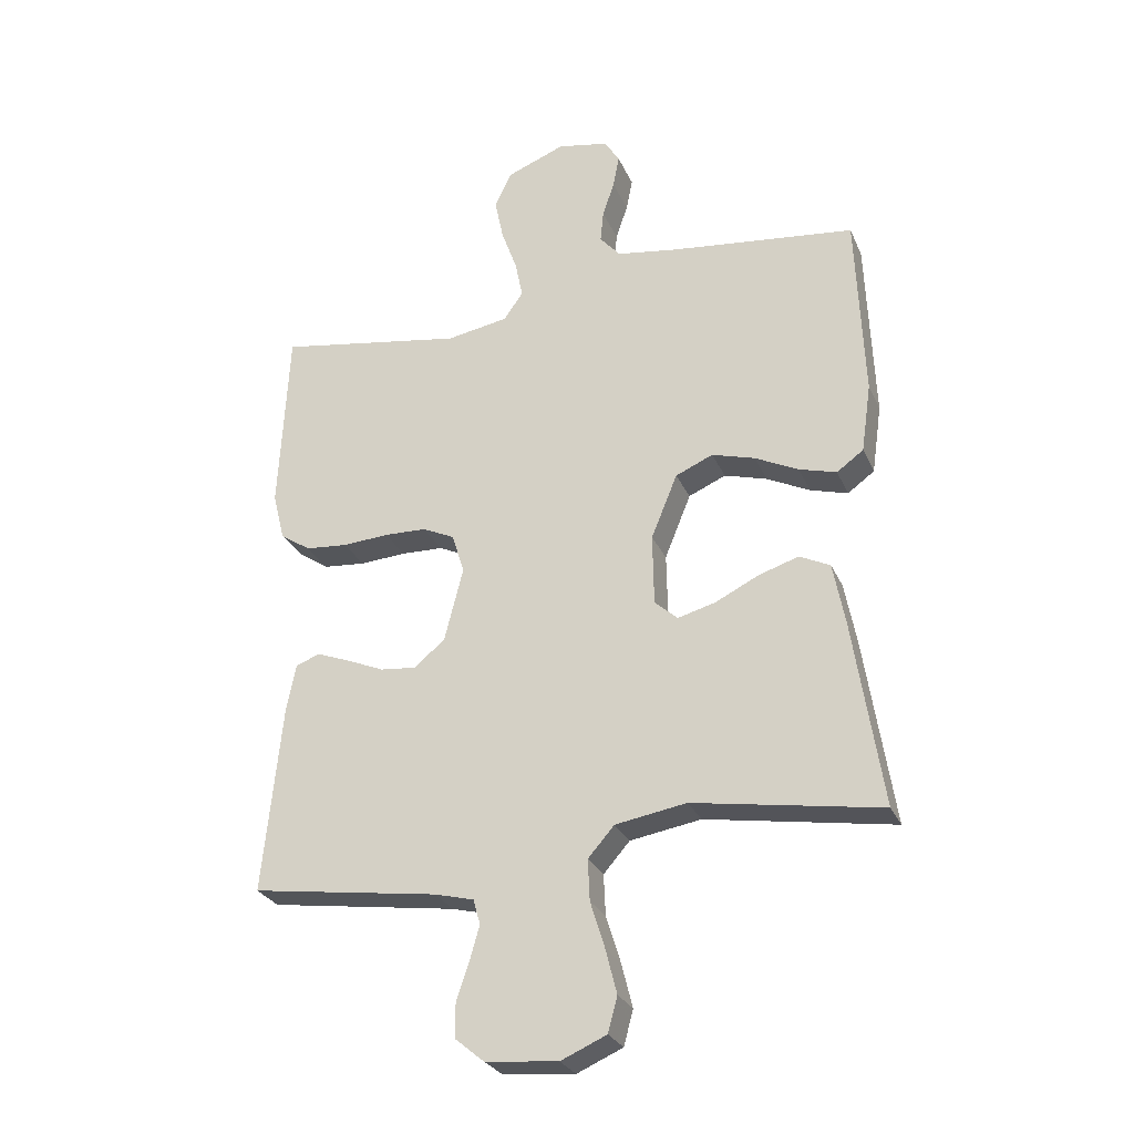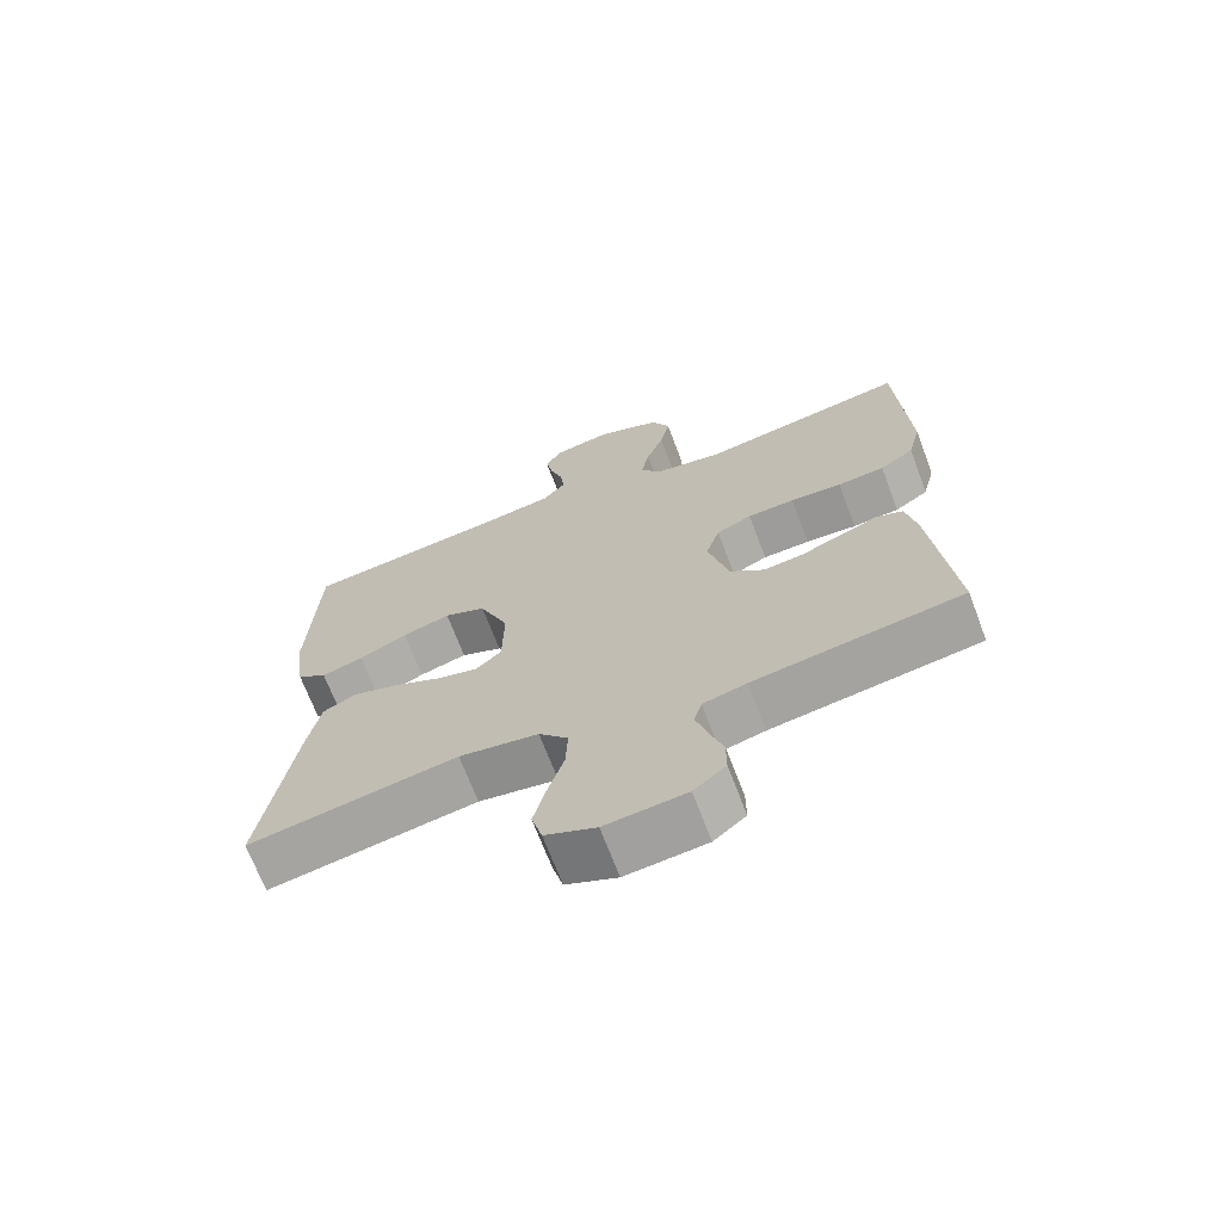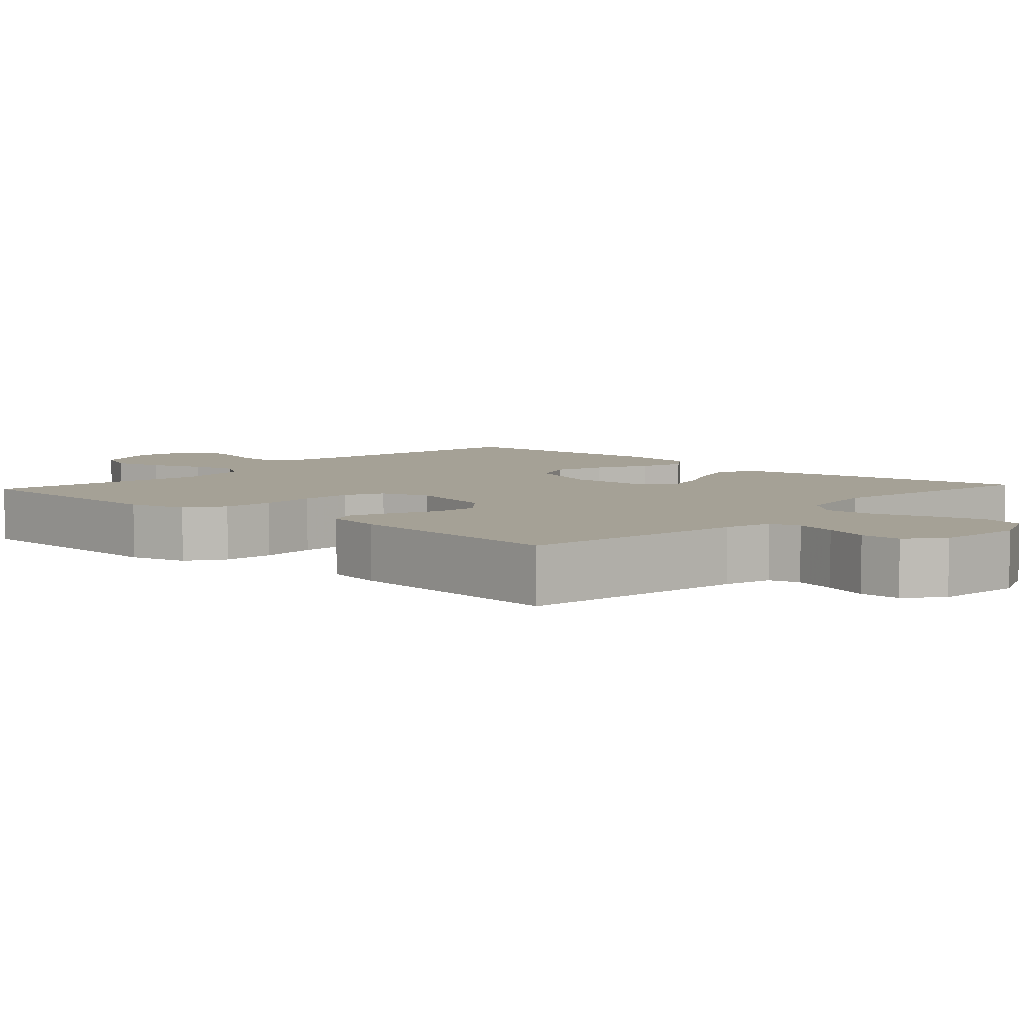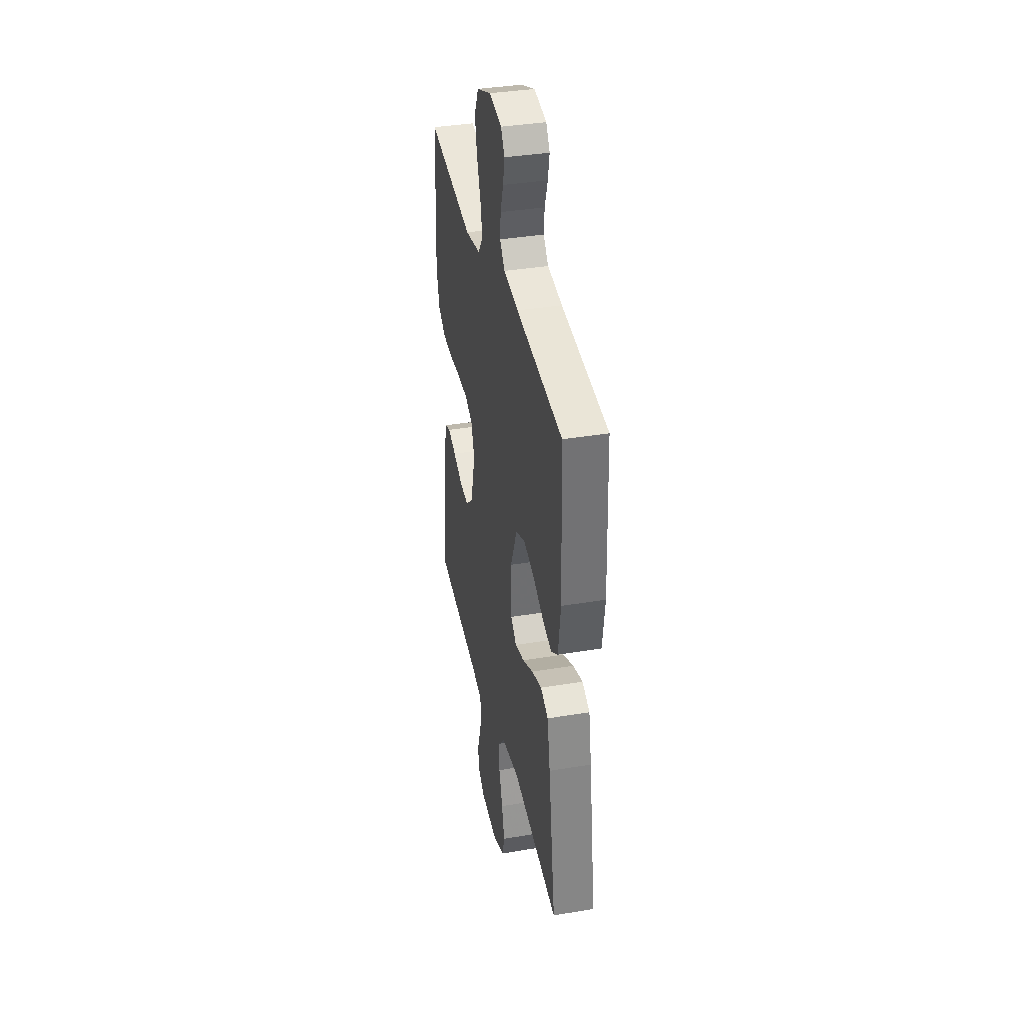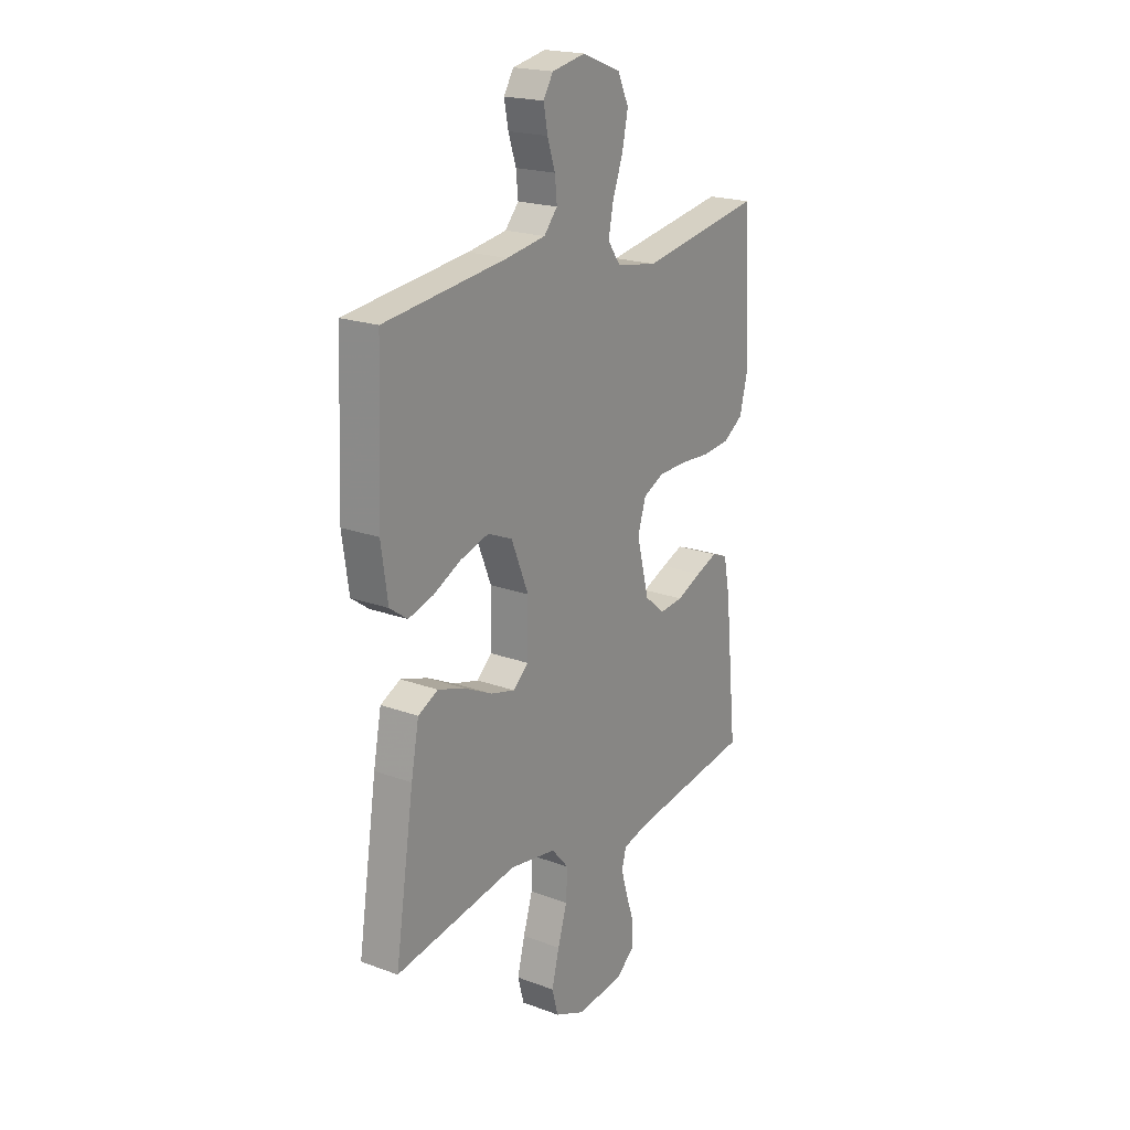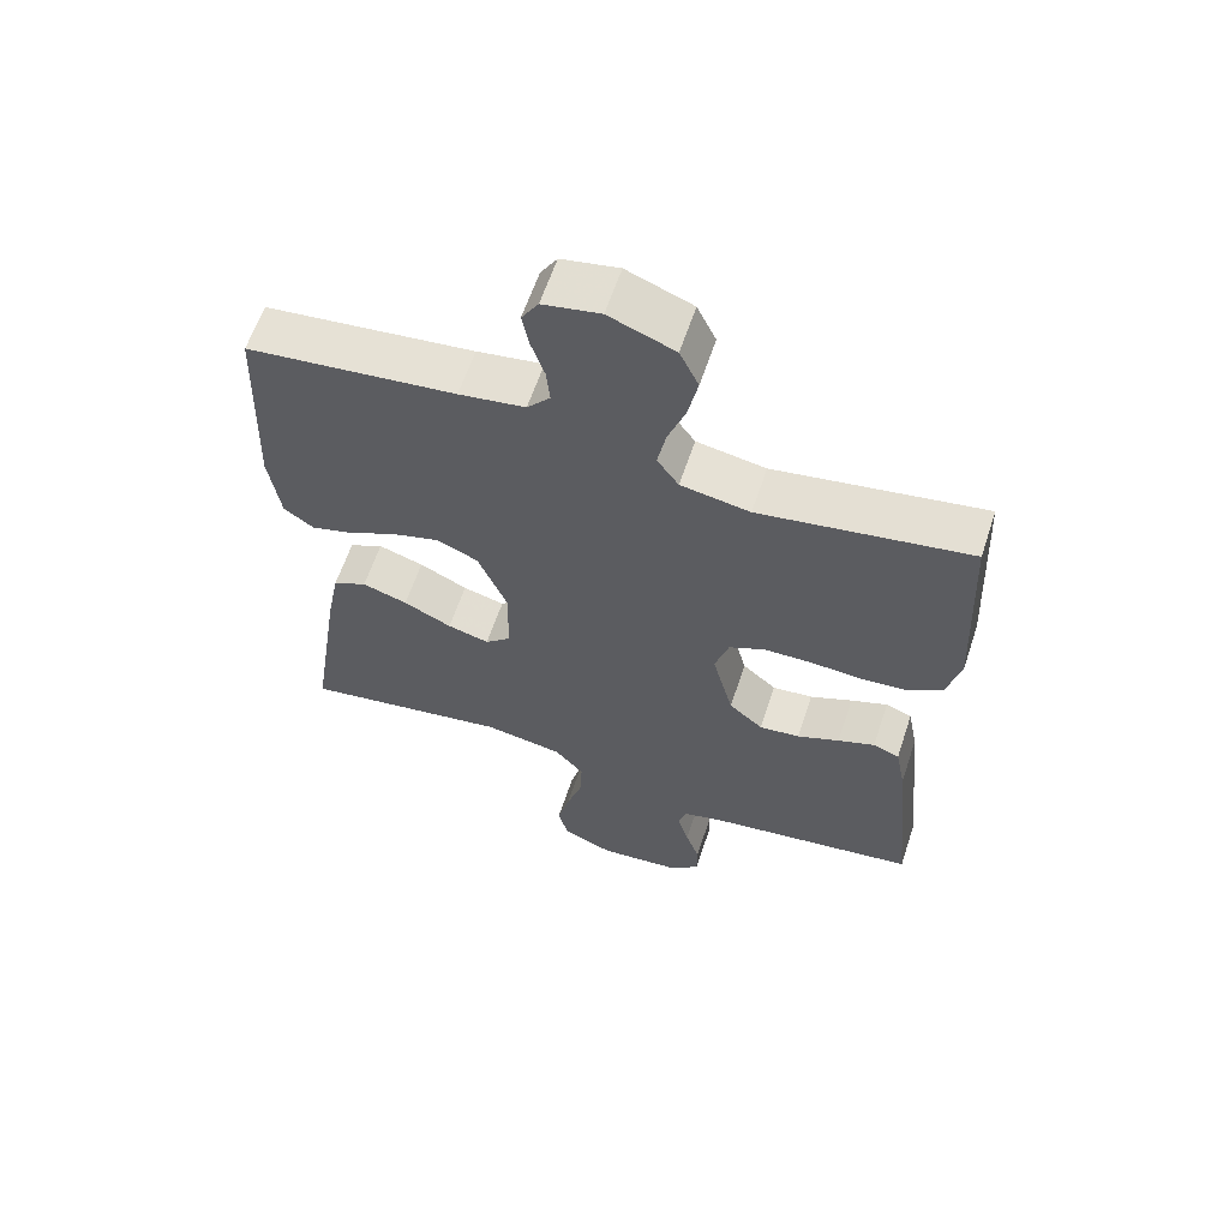
<metadata>
{"format":"obj","ext":"obj","renderer":"f3d","projection":"perspective","resolution":1024,"background":"white","views":[{"elev":-27.6,"azim":-159.8,"up":"+Z"},{"elev":-69.5,"azim":20.8,"up":"+Z"},{"elev":6.0,"azim":132.4,"up":"+Y"},{"elev":37.1,"azim":-102.2,"up":"+Z"},{"elev":20.4,"azim":-56.1,"up":"+Z"},{"elev":61.7,"azim":18.4,"up":"+Z"}]}
</metadata>
<code>
v 0.5 0.07 -0.5
v 0.2 0.07 -0.543
v 0.137 0.07 -0.559
v 0.126 0.07 -0.599
v 0.142 0.07 -0.655
v 0.162 0.07 -0.714
v 0.162 0.07 -0.768
v 0.116 0.07 -0.806
v 0 0.07 -0.817
v -0.073 0.07 -0.785
v -0.088 0.07 -0.729
v -0.07 0.07 -0.658
v -0.047 0.07 -0.584
v -0.044 0.07 -0.518
v -0.086 0.07 -0.47
v -0.2 0.07 -0.451
v -0.5 0.07 -0.5
v -0.454 0.07 -0.2
v -0.435 0.07 -0.1
v -0.386 0.07 -0.076
v -0.321 0.07 -0.097
v -0.252 0.07 -0.131
v -0.192 0.07 -0.147
v -0.155 0.07 -0.114
v -0.153 0.07 0
v -0.195 0.07 0.103
v -0.255 0.07 0.129
v -0.324 0.07 0.109
v -0.393 0.07 0.075
v -0.453 0.07 0.058
v -0.496 0.07 0.089
v -0.512 0.07 0.2
v -0.5 0.07 0.5
v -0.2 0.07 0.535
v -0.105 0.07 0.55
v -0.072 0.07 0.588
v -0.077 0.07 0.639
v -0.096 0.07 0.696
v -0.106 0.07 0.748
v -0.082 0.07 0.787
v 0 0.07 0.803
v 0.094 0.07 0.766
v 0.121 0.07 0.709
v 0.107 0.07 0.641
v 0.082 0.07 0.572
v 0.07 0.07 0.511
v 0.101 0.07 0.467
v 0.2 0.07 0.45
v 0.5 0.07 0.5
v 0.515 0.07 0.2
v 0.496 0.07 0.124
v 0.447 0.07 0.091
v 0.379 0.07 0.085
v 0.305 0.07 0.09
v 0.237 0.07 0.088
v 0.186 0.07 0.064
v 0.166 0.07 0
v 0.196 0.07 -0.118
v 0.245 0.07 -0.16
v 0.303 0.07 -0.154
v 0.364 0.07 -0.128
v 0.417 0.07 -0.108
v 0.455 0.07 -0.123
v 0.47 0.07 -0.2
v 0.5 0 -0.5
v 0.2 0 -0.543
v 0.137 0 -0.559
v 0.126 0 -0.599
v 0.142 0 -0.655
v 0.162 0 -0.714
v 0.162 0 -0.768
v 0.116 0 -0.806
v 0 0 -0.817
v -0.073 0 -0.785
v -0.088 0 -0.729
v -0.07 0 -0.658
v -0.047 0 -0.584
v -0.044 0 -0.518
v -0.086 0 -0.47
v -0.2 0 -0.451
v -0.5 0 -0.5
v -0.454 0 -0.2
v -0.435 0 -0.1
v -0.386 0 -0.076
v -0.321 0 -0.097
v -0.252 0 -0.131
v -0.192 0 -0.147
v -0.155 0 -0.114
v -0.153 0 0
v -0.195 0 0.103
v -0.255 0 0.129
v -0.324 0 0.109
v -0.393 0 0.075
v -0.453 0 0.058
v -0.496 0 0.089
v -0.512 0 0.2
v -0.5 0 0.5
v -0.2 0 0.535
v -0.105 0 0.55
v -0.072 0 0.588
v -0.077 0 0.639
v -0.096 0 0.696
v -0.106 0 0.748
v -0.082 0 0.787
v 0 0 0.803
v 0.094 0 0.766
v 0.121 0 0.709
v 0.107 0 0.641
v 0.082 0 0.572
v 0.07 0 0.511
v 0.101 0 0.467
v 0.2 0 0.45
v 0.5 0 0.5
v 0.515 0 0.2
v 0.496 0 0.124
v 0.447 0 0.091
v 0.379 0 0.085
v 0.305 0 0.09
v 0.237 0 0.088
v 0.186 0 0.064
v 0.166 0 0
v 0.196 0 -0.118
v 0.245 0 -0.16
v 0.303 0 -0.154
v 0.364 0 -0.128
v 0.417 0 -0.108
v 0.455 0 -0.123
v 0.47 0 -0.2
f 63 64 1 2
f 60 61 62 63
f 60 63 2 3
f 59 60 3
f 58 59 3 4
f 57 58 4
f 51 52 53 54
f 51 54 55
f 48 49 50 51
f 47 48 51 55
f 46 47 55 56
f 42 43 44 45
f 42 45 46
f 41 42 46
f 40 41 46
f 37 38 39 40
f 36 37 40 46
f 35 36 46 56
f 31 32 33 34
f 28 29 30 31
f 27 28 31 34
f 26 27 34 35
f 19 20 21 22
f 19 22 23
f 16 17 18 19
f 15 16 19 23
f 14 15 23 24
f 10 11 12 13
f 8 9 10 13
f 8 13 14
f 5 6 7 8
f 4 5 8 14
f 57 4 14 24
f 25 26 35 56
f 24 25 56 57
f 66 65 128 127
f 127 126 125 124
f 67 66 127 124
f 67 124 123
f 68 67 123 122
f 68 122 121
f 118 117 116 115
f 119 118 115
f 115 114 113 112
f 119 115 112 111
f 120 119 111 110
f 109 108 107 106
f 110 109 106
f 110 106 105
f 110 105 104
f 104 103 102 101
f 110 104 101 100
f 120 110 100 99
f 98 97 96 95
f 95 94 93 92
f 98 95 92 91
f 99 98 91 90
f 86 85 84 83
f 87 86 83
f 83 82 81 80
f 87 83 80 79
f 88 87 79 78
f 77 76 75 74
f 77 74 73 72
f 78 77 72
f 72 71 70 69
f 78 72 69 68
f 88 78 68 121
f 120 99 90 89
f 121 120 89 88
f 1 65 66 2
f 2 66 67 3
f 3 67 68 4
f 4 68 69 5
f 5 69 70 6
f 6 70 71 7
f 7 71 72 8
f 8 72 73 9
f 9 73 74 10
f 10 74 75 11
f 11 75 76 12
f 12 76 77 13
f 13 77 78 14
f 14 78 79 15
f 15 79 80 16
f 16 80 81 17
f 17 81 82 18
f 18 82 83 19
f 19 83 84 20
f 20 84 85 21
f 21 85 86 22
f 22 86 87 23
f 23 87 88 24
f 24 88 89 25
f 25 89 90 26
f 26 90 91 27
f 27 91 92 28
f 28 92 93 29
f 29 93 94 30
f 30 94 95 31
f 31 95 96 32
f 32 96 97 33
f 33 97 98 34
f 34 98 99 35
f 35 99 100 36
f 36 100 101 37
f 37 101 102 38
f 38 102 103 39
f 39 103 104 40
f 40 104 105 41
f 41 105 106 42
f 42 106 107 43
f 43 107 108 44
f 44 108 109 45
f 45 109 110 46
f 46 110 111 47
f 47 111 112 48
f 48 112 113 49
f 49 113 114 50
f 50 114 115 51
f 51 115 116 52
f 52 116 117 53
f 53 117 118 54
f 54 118 119 55
f 55 119 120 56
f 56 120 121 57
f 57 121 122 58
f 58 122 123 59
f 59 123 124 60
f 60 124 125 61
f 61 125 126 62
f 62 126 127 63
f 63 127 128 64
f 64 128 65 1

</code>
